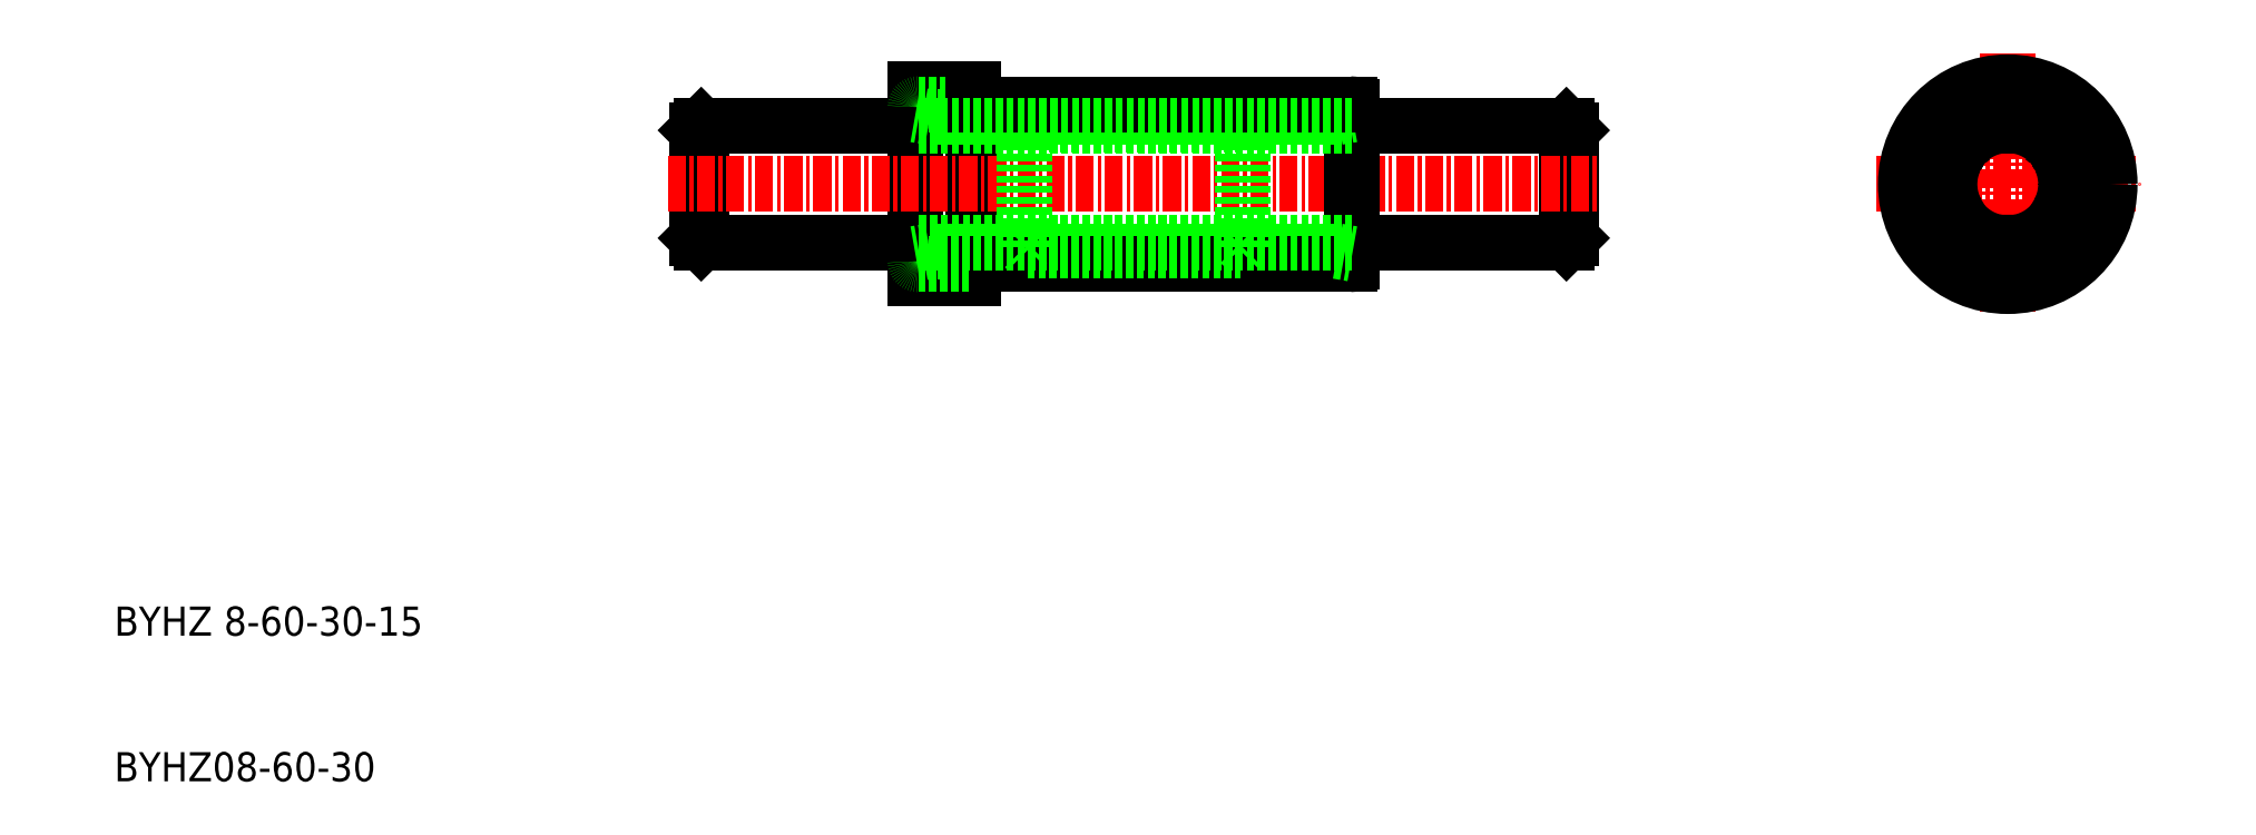
<metadata>
{"format":"dxf","ext":"dxf","renderer":"ezdxf+matplotlib","layout":"modelspace","background":"white","min_lineweight":24,"dpi":150}
</metadata>
<code>
0
SECTION
2
ENTITIES
0
TEXT
8
0
10
-47.42
20
353
30
0
40
2
1
BYHZ 8-60-30-15
0
TEXT
8
0
10
-47.42
20
343
30
0
40
2
1
BYHZ08-60-30
0
LINE
8
0
10
52.28
20
388
30
0
11
52.58
21
387.7
31
0
0
LINE
8
0
10
52.58
20
384
30
0
11
52.58
21
387.7
31
0
0
LINE
8
0
10
52.58
20
380.3
30
0
11
52.28
21
380
31
0
0
LINE
8
0
10
52.58
20
384
30
0
11
52.58
21
380.3
31
0
0
LINE
8
0
10
52.28
20
388
30
0
11
52.28
21
380
31
0
0
LINE
8
0
10
-7.121
20
388
30
0
11
-7.421
21
387.7
31
0
0
LINE
8
0
10
-7.421
20
384
30
0
11
-7.421
21
387.7
31
0
0
LINE
8
0
10
-7.421
20
380.3
30
0
11
-7.121
21
380
31
0
0
LINE
8
0
10
-7.421
20
384
30
0
11
-7.421
21
380.3
31
0
0
LINE
8
0
10
-7.121
20
388
30
0
11
-7.121
21
380
31
0
0
LINE
8
CENTER
10
73.58
20
384
30
0
11
91.58
21
384
31
0
0
CIRCLE
8
0
10
82.58
20
384
30
0
40
4.6
0
CIRCLE
8
0
10
82.58
20
384
30
0
40
4
0
LINE
8
0
10
52.28
20
388
30
0
11
37.58
21
388
31
0
0
LINE
8
0
10
52.28
20
380
30
0
11
37.58
21
380
31
0
0
LINE
8
CENTER
10
82.58
20
393
30
0
11
82.58
21
375
31
0
0
CIRCLE
8
0
10
82.58
20
384
30
0
40
5.5
0
CIRCLE
8
0
10
82.58
20
384
30
0
40
7
0
LINE
8
0
10
7.579
20
390.5
30
0
11
11.58
21
390.5
31
0
0
LINE
8
0
10
11.58
20
390.5
30
0
11
11.58
21
377.5
31
0
0
LINE
8
0
10
7.579
20
377.5
30
0
11
11.58
21
377.5
31
0
0
LINE
8
0
10
7.579
20
384
30
0
11
7.579
21
377.5
31
0
0
LINE
8
0
10
-7.121
20
388
30
0
11
7.579
21
388
31
0
0
LINE
8
0
10
-7.121
20
380
30
0
11
7.579
21
380
31
0
0
LINE
8
0
10
7.579
20
384
30
0
11
7.579
21
390.5
31
0
0
LINE
8
CENTER
10
-9.421
20
384
30
0
11
54.58
21
384
31
0
0
LINE
8
0
10
8.579
20
388.6
30
0
11
7.579
21
388.8
31
0
0
LINE
8
0
10
8.579
20
379.4
30
0
11
7.579
21
379.2
31
0
0
ARC
8
0
10
7.779
20
378.7
30
0
40
0.2
50
180
51
270
0
ARC
8
0
10
7.779
20
389.3
30
0
40
0.2
50
90
51
180
0
ARC
8
0
10
37.38
20
378.7
30
0
40
0.2
50
270
51
0
0
ARC
8
0
10
37.38
20
389.3
30
0
40
0.2
50
0
51
90
0
LINE
8
0
10
37.58
20
389.3
30
0
11
37.58
21
384
31
0
0
LINE
8
0
10
37.58
20
378.7
30
0
11
37.58
21
384
31
0
0
LINE
8
0
10
36.58
20
388.6
30
0
11
8.579
21
388.6
31
0
0
LINE
8
0
10
36.58
20
379.4
30
0
11
8.579
21
379.4
31
0
0
LINE
8
0
10
7.779
20
389.5
30
0
11
11.58
21
389.5
31
0
0
LINE
8
0
10
11.58
20
378.5
30
0
11
37.38
21
378.5
31
0
0
ARC
8
0
10
86.3
20
386.2
30
0
40
0.3
50
355.4
51
64.65
0
ARC
8
0
10
86.3
20
386.2
30
0
40
0.3
50
177.6
51
242.4
0
ARC
8
0
10
86.3
20
381.9
30
0
40
0.3
50
295.4
51
4.647
0
ARC
8
0
10
86.3
20
381.9
30
0
40
0.3
50
117.6
51
182.4
0
ARC
8
0
10
82.58
20
379.7
30
0
40
0.3
50
235.4
51
304.6
0
ARC
8
0
10
82.58
20
379.7
30
0
40
0.3
50
57.56
51
122.4
0
ARC
8
0
10
78.86
20
381.9
30
0
40
0.3
50
175.4
51
244.6
0
ARC
8
0
10
78.86
20
381.9
30
0
40
0.3
50
357.6
51
62.44
0
ARC
8
0
10
78.86
20
386.2
30
0
40
0.3
50
115.4
51
184.6
0
ARC
8
0
10
78.86
20
386.2
30
0
40
0.3
50
297.6
51
2.436
0
ARC
8
0
10
82.58
20
388.3
30
0
40
0.3
50
237.6
51
302.4
0
ARC
8
0
10
82.58
20
388.3
30
0
40
0.3
50
55.35
51
124.6
0
CIRCLE
8
0
10
82.58
20
384
30
0
40
4.55
0
CIRCLE
8
0
10
82.58
20
384
30
0
40
4.05
0
LINE
8
0
10
29.88
20
388.1
30
0
11
30.08
21
388.3
31
0
0
LINE
8
0
10
29.88
20
380
30
0
11
30.08
21
379.8
31
0
0
LINE
8
0
10
15.28
20
380
30
0
11
15.08
21
379.8
31
0
0
LINE
8
0
10
15.28
20
388.1
30
0
11
15.08
21
388.3
31
0
0
LINE
8
0
10
15.28
20
379.5
30
0
11
15.08
21
379.7
31
0
0
LINE
8
0
10
29.88
20
379.5
30
0
11
30.08
21
379.7
31
0
0
LINE
8
0
10
30.08
20
388.4
30
0
11
29.88
21
388.6
31
0
0
LINE
8
0
10
15.28
20
388.6
30
0
11
15.08
21
388.4
31
0
0
LINE
8
0
10
30.08
20
388.4
30
0
11
30.08
21
384
31
0
0
LINE
8
0
10
30.08
20
379.7
30
0
11
30.08
21
384
31
0
0
LINE
8
0
10
15.08
20
388.4
30
0
11
15.08
21
384
31
0
0
LINE
8
0
10
15.08
20
379.7
30
0
11
15.08
21
384
31
0
0
LINE
8
0
10
15.28
20
380
30
0
11
29.88
21
380
31
0
0
LINE
8
0
10
15.28
20
388.1
30
0
11
29.88
21
388.1
31
0
0
LINE
8
0
10
15.28
20
388.6
30
0
11
29.88
21
388.6
31
0
0
LINE
8
0
10
15.28
20
379.5
30
0
11
29.88
21
379.5
31
0
0
LINE
8
0
10
36.58
20
388.6
30
0
11
37.58
21
388.8
31
0
0
LINE
8
0
10
36.58
20
379.4
30
0
11
37.58
21
379.2
31
0
0
LINE
8
0
10
11.58
20
389.5
30
0
11
37.38
21
389.5
31
0
0
LINE
8
0
10
7.779
20
378.5
30
0
11
11.58
21
378.5
31
0
0
LINE
8
0
10
37.58
20
388
30
0
11
7.579
21
388
31
0
0
LINE
8
0
10
37.58
20
380
30
0
11
7.579
21
380
31
0
0
ENDSEC
0
EOF

</code>
